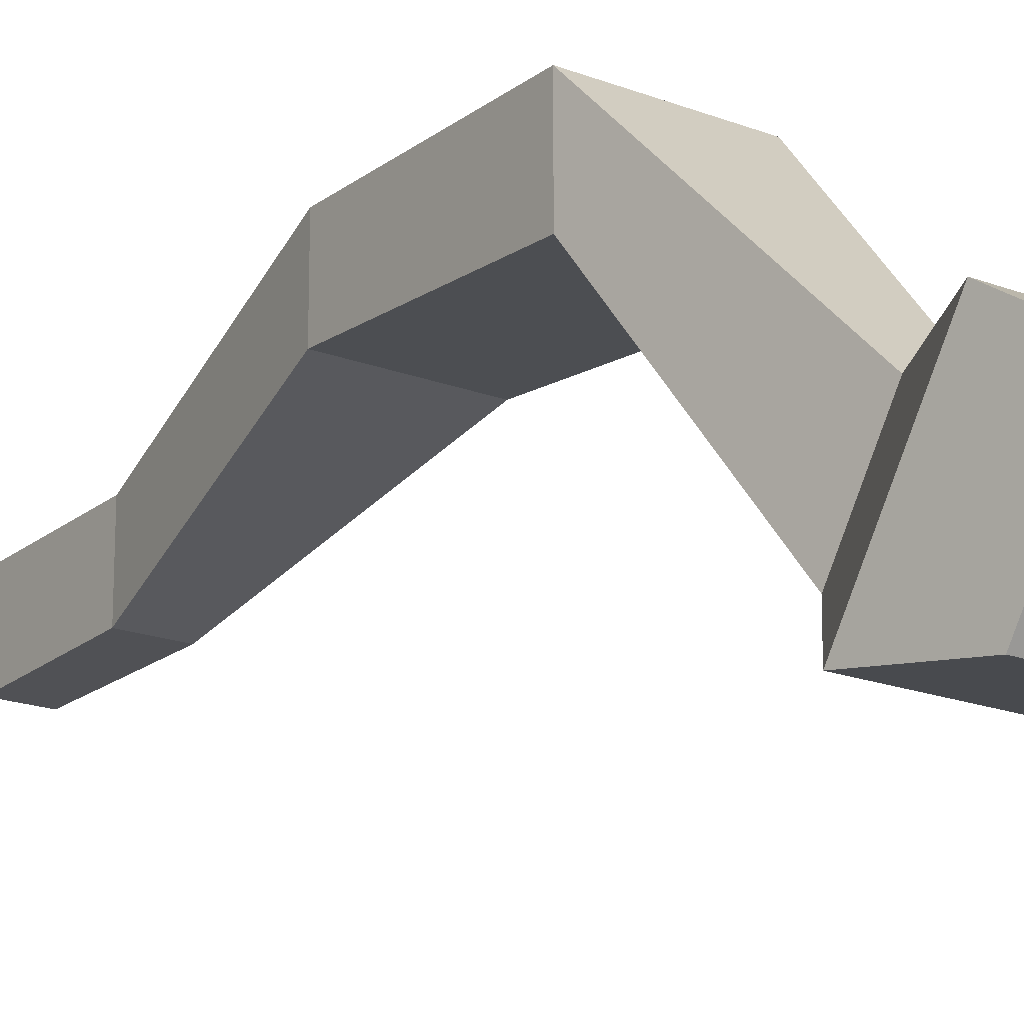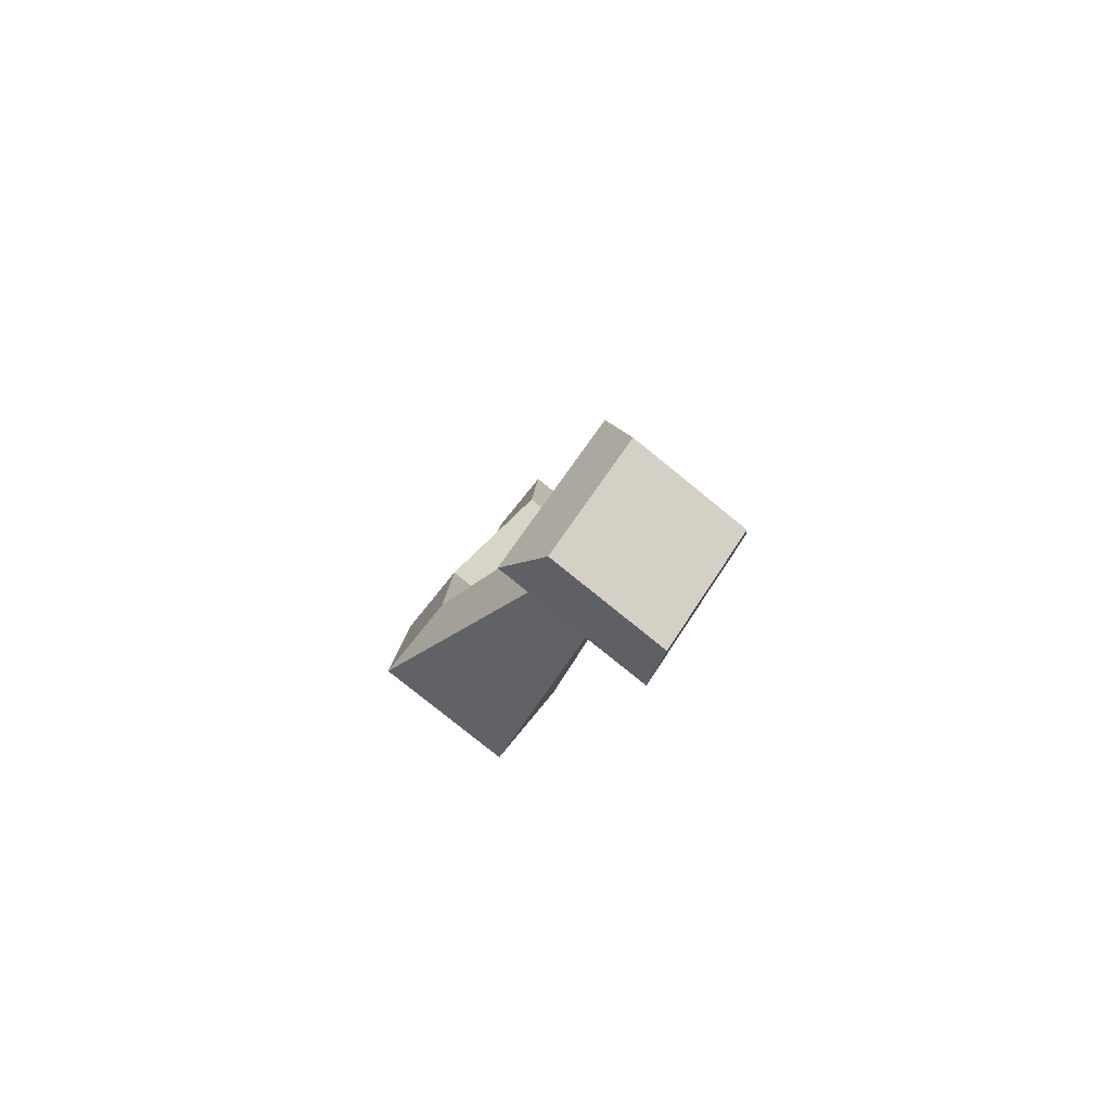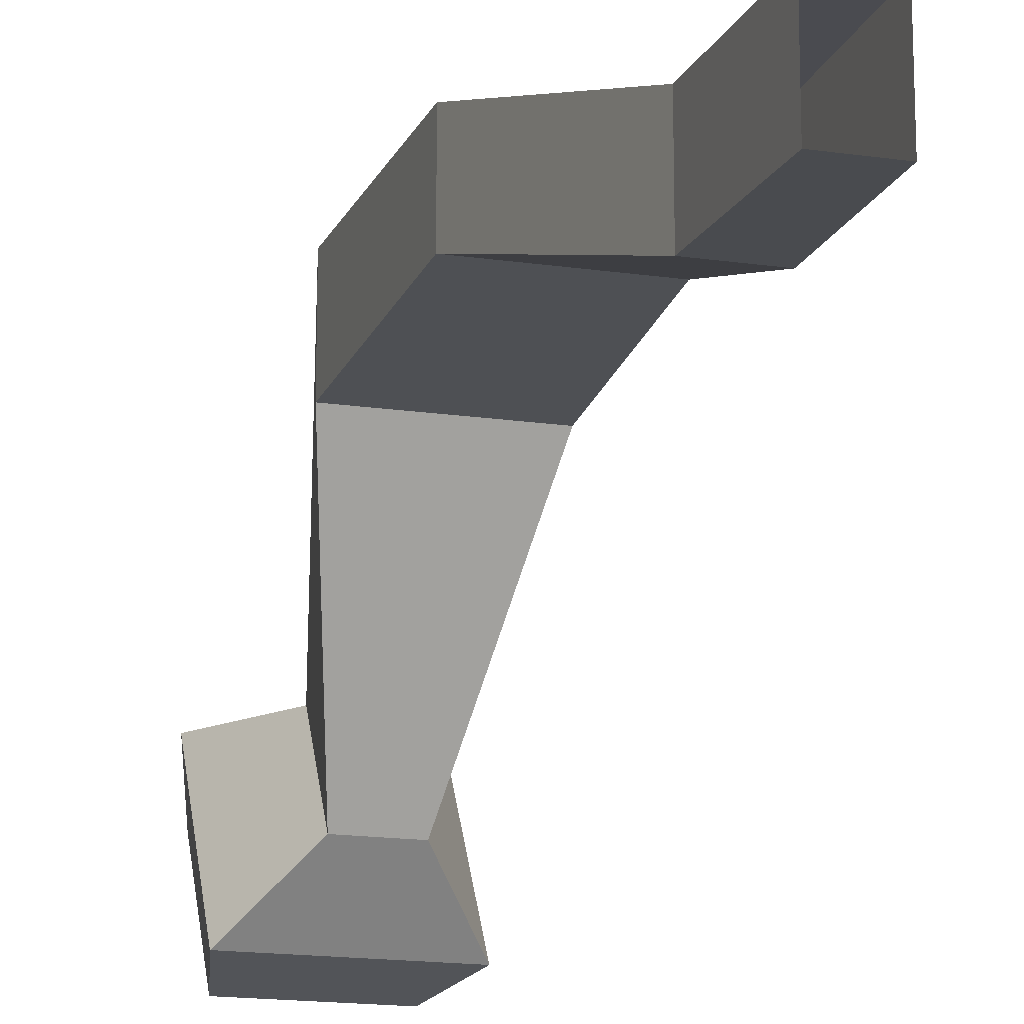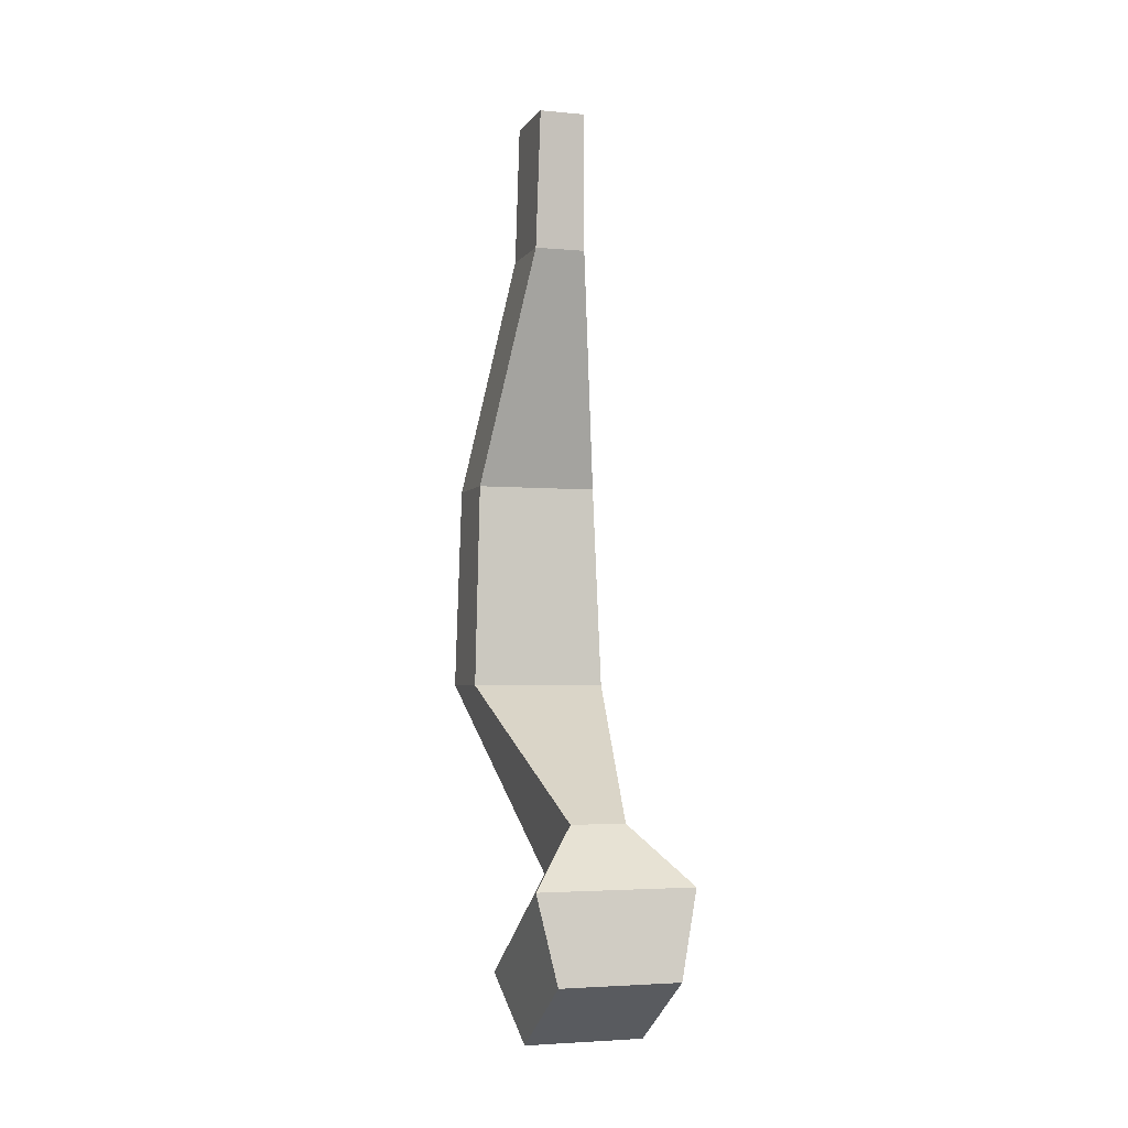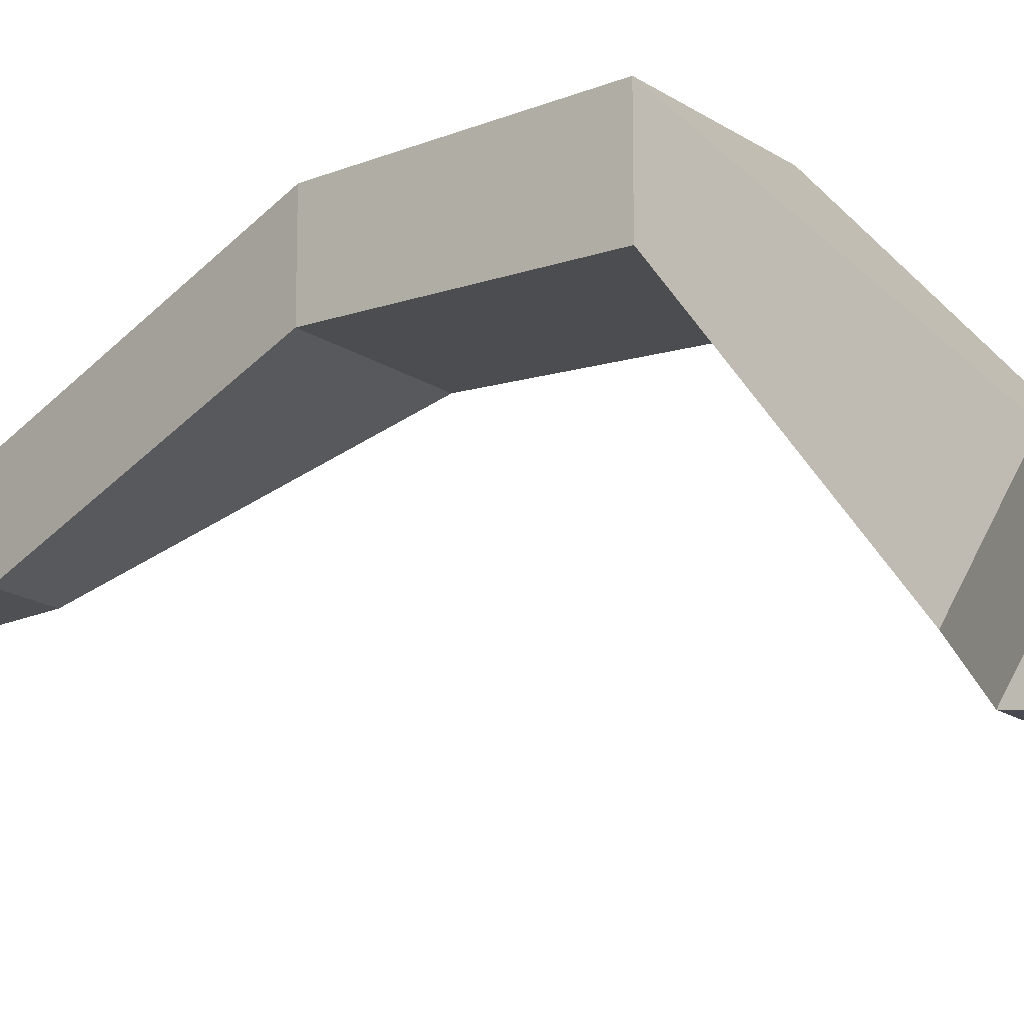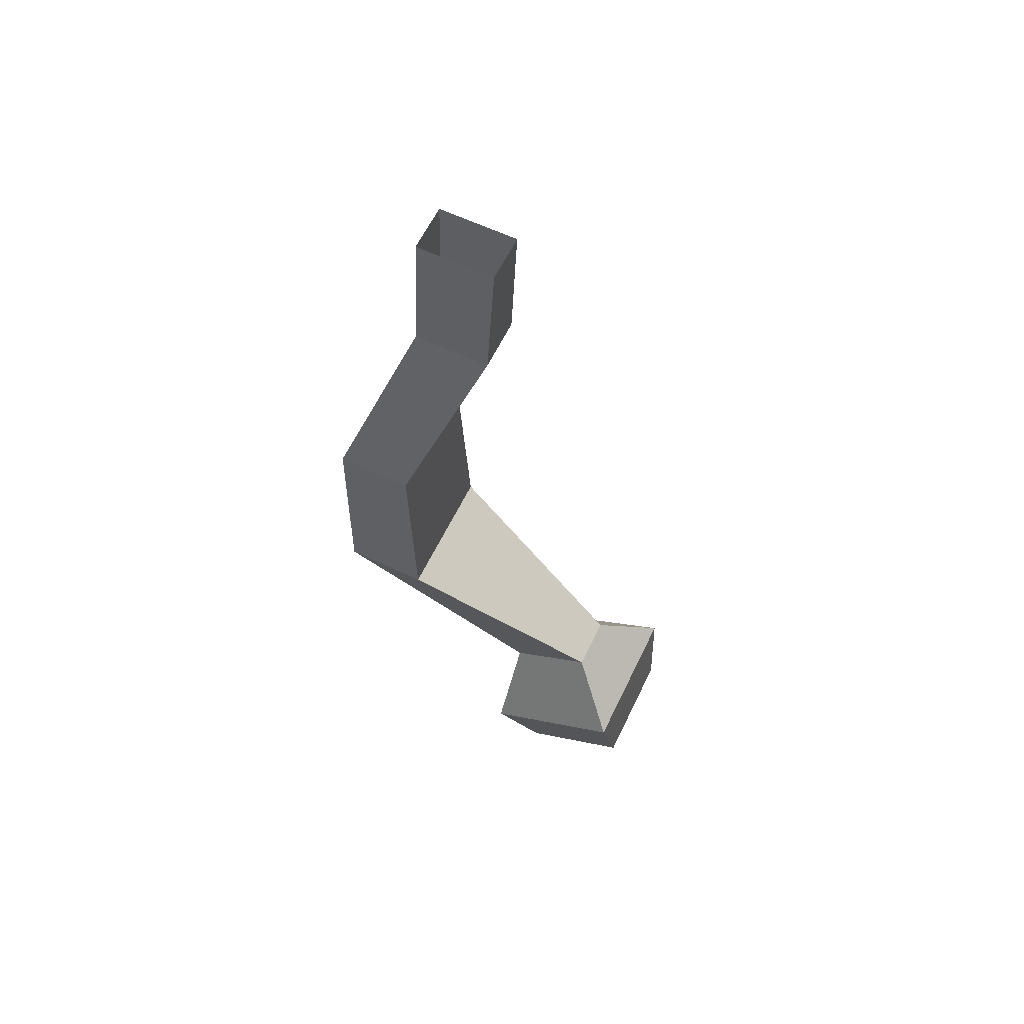
<metadata>
{"format":"obj","ext":"obj","renderer":"f3d","projection":"perspective","resolution":1024,"background":"white","views":[{"elev":-18.1,"azim":-37.2,"up":"+Z"},{"elev":-79.2,"azim":141.0,"up":"+Y"},{"elev":-16.8,"azim":163.6,"up":"+Z"},{"elev":-3.4,"azim":162.5,"up":"+Y"},{"elev":-17.3,"azim":-52.9,"up":"+Z"},{"elev":61.7,"azim":115.8,"up":"+Y"}]}
</metadata>
<code>
g WEP_Bow01_b02
v -0.05861 -0.4558 -0.0635
v -0.07662 -0.393 -0.02149
v 0.07662 -0.393 -0.02149
v 0.05861 -0.4558 -0.0635
v 0.05861 -0.4558 -0.0635
v 0.07662 -0.393 -0.02149
v 0.07662 -0.3034 -0.1598
v 0.05861 -0.3873 -0.1693
v 0.05861 -0.3873 -0.1693
v 0.07662 -0.3034 -0.1598
v -0.07662 -0.3034 -0.1598
v -0.05861 -0.3873 -0.1693
v -0.05861 -0.3873 -0.1693
v -0.07662 -0.3034 -0.1598
v -0.07662 -0.393 -0.02149
v -0.05861 -0.4558 -0.0635
v -0.05861 -0.3873 -0.1693
v -0.05861 -0.4558 -0.0635
v 0.05861 -0.4558 -0.0635
v 0.05861 -0.3873 -0.1693
v -0.0611 0.08451 0.1684
v -0.0255 0.3179 0.08735
v 0.0255 0.3179 0.08735
v 0.0611 0.08451 0.1684
v 0.0611 0.08451 0.09379
v 0.0611 0.08451 0.1684
v 0.0255 0.3179 0.08735
v 0.0255 0.3179 0.01293
v -0.0611 0.08451 0.09379
v 0.0611 0.08451 0.09379
v 0.0255 0.3179 0.01293
v -0.0255 0.3179 0.01293
v -0.0611 0.08451 0.1684
v -0.0611 0.08451 0.09379
v -0.0255 0.3179 0.01293
v -0.0255 0.3179 0.08735
v -0.02711 -0.3014 -0.02397
v -0.06767 -0.1201 0.1693
v 0.06767 -0.1201 0.1693
v 0.02711 -0.3014 -0.02397
v 0.02711 -0.2484 -0.1058
v 0.02711 -0.3014 -0.02397
v 0.06767 -0.1201 0.1693
v 0.02711 -0.2484 -0.1058
v 0.06767 -0.1201 0.1693
v 0.06767 -0.1201 0.08664
v -0.02711 -0.2484 -0.1058
v 0.02711 -0.2484 -0.1058
v 0.06767 -0.1201 0.08664
v -0.06767 -0.1201 0.08664
v -0.02711 -0.3014 -0.02397
v -0.02711 -0.2484 -0.1058
v -0.06767 -0.1201 0.08664
v -0.02711 -0.3014 -0.02397
v -0.06767 -0.1201 0.08664
v -0.06767 -0.1201 0.1693
v -0.0255 0.3179 0.08735
v -0.02274 0.4558 0.08161
v 0.02274 0.4558 0.08161
v 0.0255 0.3179 0.08735
v 0.0255 0.3179 0.01293
v 0.0255 0.3179 0.08735
v 0.02274 0.4558 0.08161
v 0.02274 0.4558 0.005982
v -0.0255 0.3179 0.01293
v 0.0255 0.3179 0.01293
v 0.02274 0.4558 0.005982
v -0.02274 0.4558 0.005982
v -0.0255 0.3179 0.08735
v -0.0255 0.3179 0.01293
v -0.02274 0.4558 0.005982
v -0.02274 0.4558 0.08161
v -0.07662 -0.393 -0.02149
v -0.02711 -0.3014 -0.02397
v 0.02711 -0.3014 -0.02397
v 0.07662 -0.393 -0.02149
v 0.07662 -0.3034 -0.1598
v 0.07662 -0.393 -0.02149
v 0.02711 -0.3014 -0.02397
v 0.02711 -0.2484 -0.1058
v -0.07662 -0.3034 -0.1598
v 0.07662 -0.3034 -0.1598
v 0.02711 -0.2484 -0.1058
v -0.02711 -0.2484 -0.1058
v -0.07662 -0.393 -0.02149
v -0.07662 -0.3034 -0.1598
v -0.02711 -0.2484 -0.1058
v -0.02711 -0.3014 -0.02397
v -0.06767 -0.1201 0.1693
v -0.0611 0.08451 0.1684
v 0.0611 0.08451 0.1684
v 0.06767 -0.1201 0.1693
v 0.06767 -0.1201 0.08664
v 0.06767 -0.1201 0.1693
v 0.0611 0.08451 0.1684
v 0.0611 0.08451 0.09379
v -0.06767 -0.1201 0.08664
v 0.06767 -0.1201 0.08664
v 0.0611 0.08451 0.09379
v -0.0611 0.08451 0.09379
v -0.06767 -0.1201 0.1693
v -0.06767 -0.1201 0.08664
v -0.0611 0.08451 0.09379
v -0.0611 0.08451 0.1684
g WEP_Bow01_b02_0
f 3 2 1
f 4 3 1
f 7 6 5
f 8 7 5
f 11 10 9
f 12 11 9
f 15 14 13
f 16 15 13
f 19 18 17
f 20 19 17
f 23 22 21
f 24 23 21
f 27 26 25
f 28 27 25
f 31 30 29
f 32 31 29
f 35 34 33
f 36 35 33
f 39 38 37
f 40 39 37
f 43 42 41
f 46 45 44
f 49 48 47
f 50 49 47
f 53 52 51
f 56 55 54
f 59 58 57
f 60 59 57
f 63 62 61
f 64 63 61
f 67 66 65
f 68 67 65
f 71 70 69
f 72 71 69
f 75 74 73
f 76 75 73
f 79 78 77
f 80 79 77
f 83 82 81
f 84 83 81
f 87 86 85
f 88 87 85
f 91 90 89
f 92 91 89
f 95 94 93
f 96 95 93
f 99 98 97
f 100 99 97
f 103 102 101
f 104 103 101

</code>
